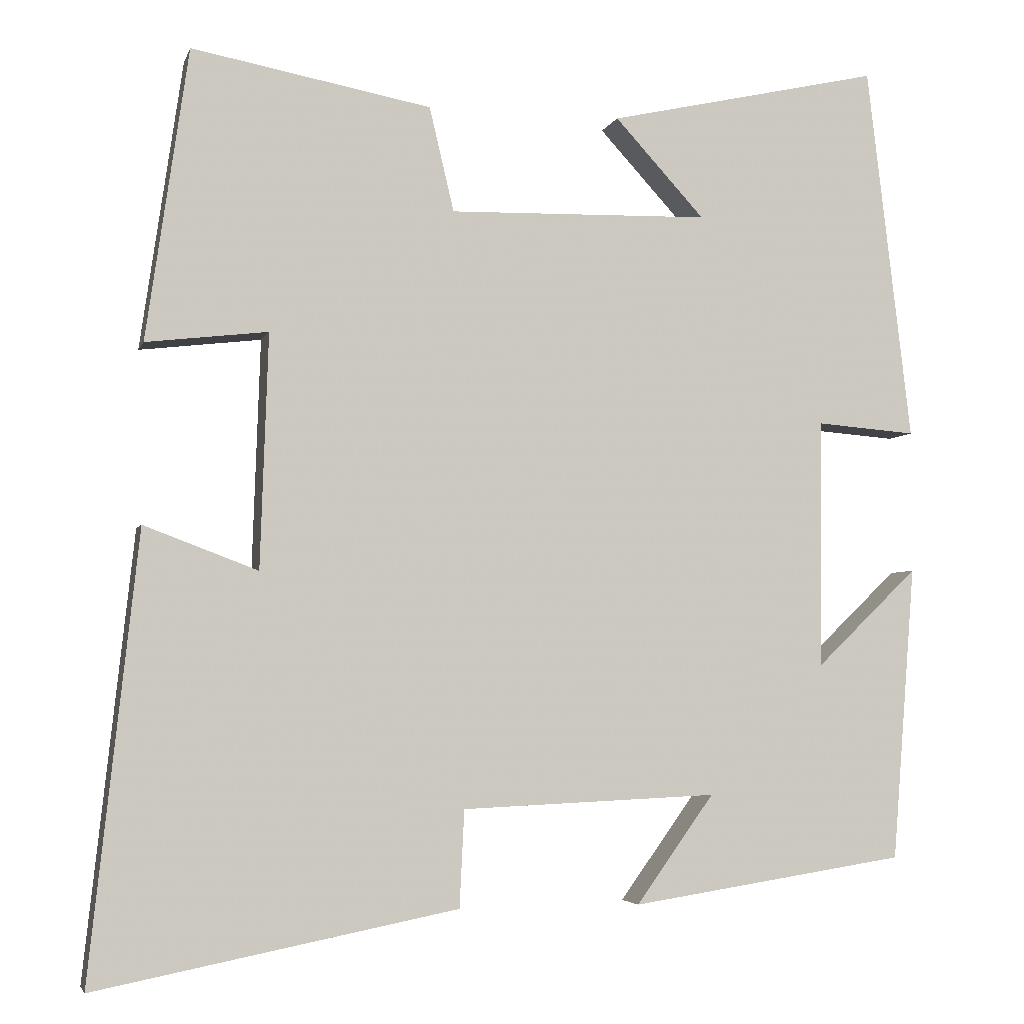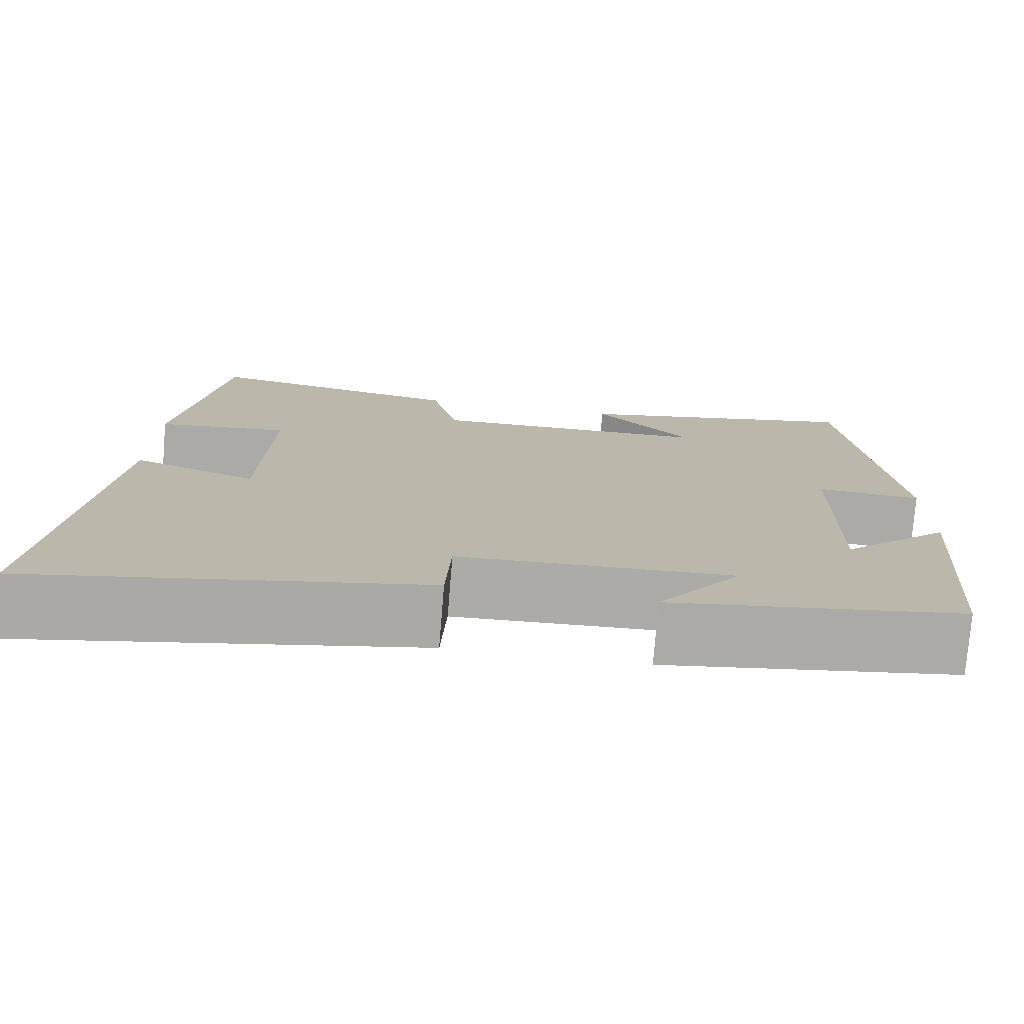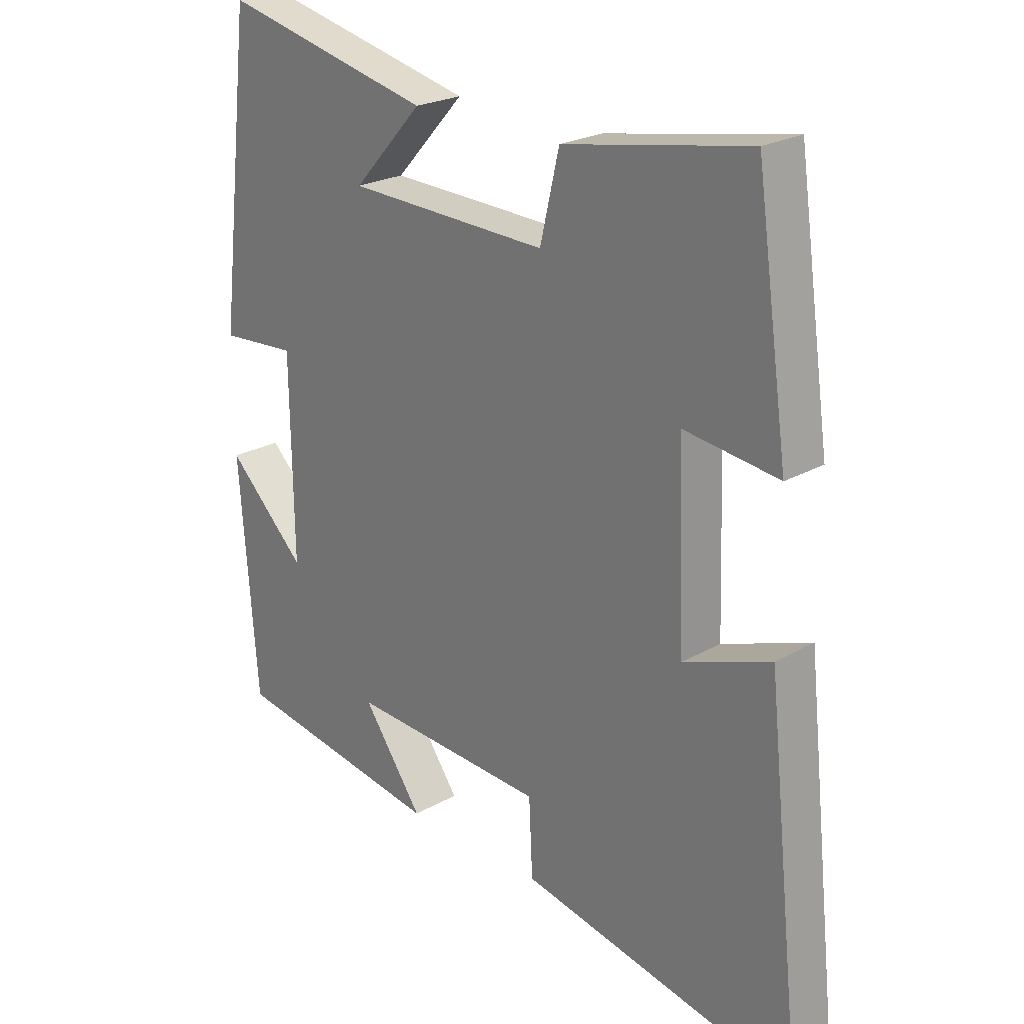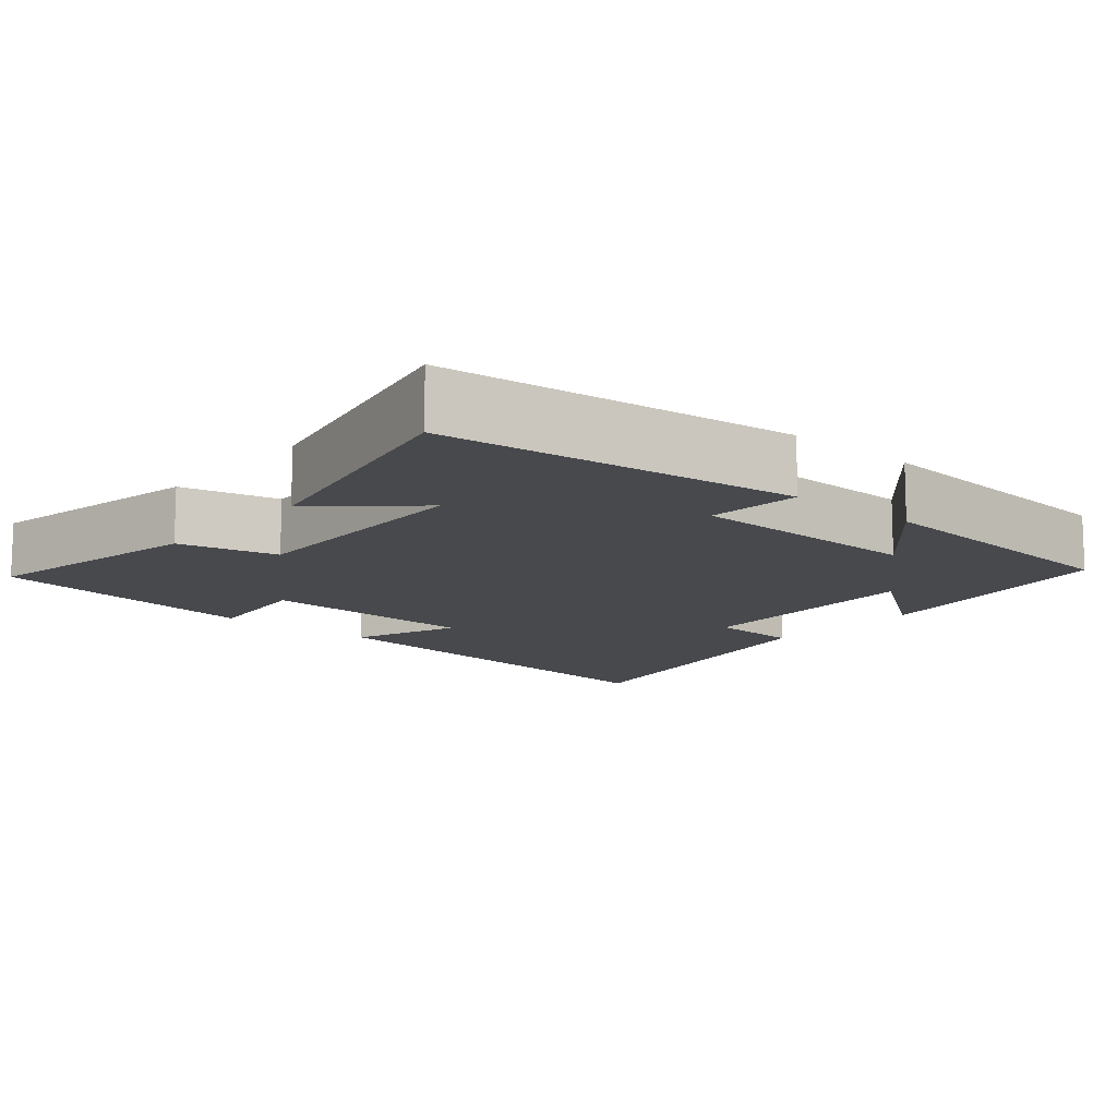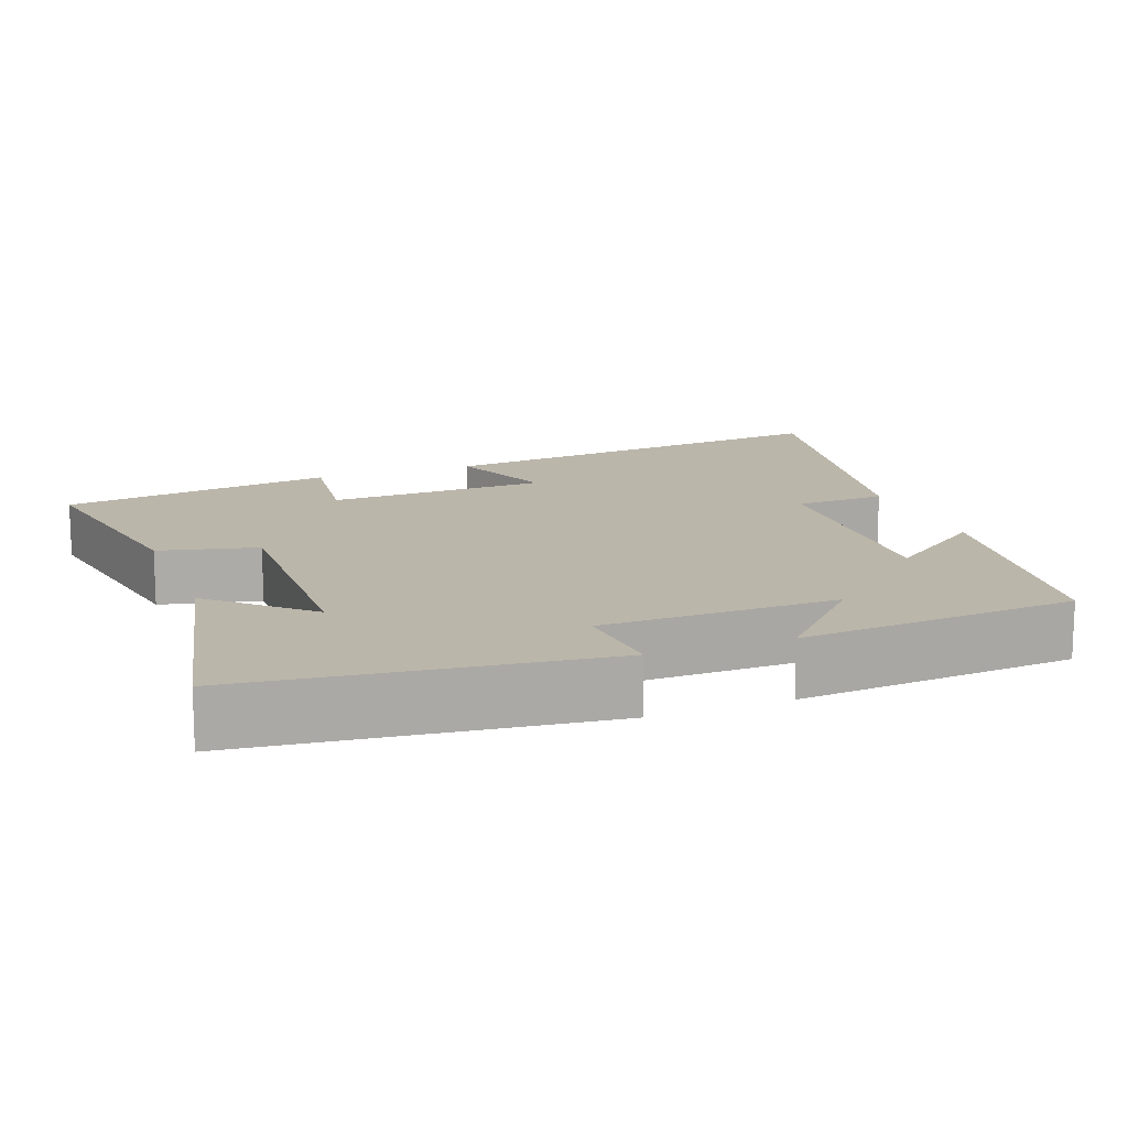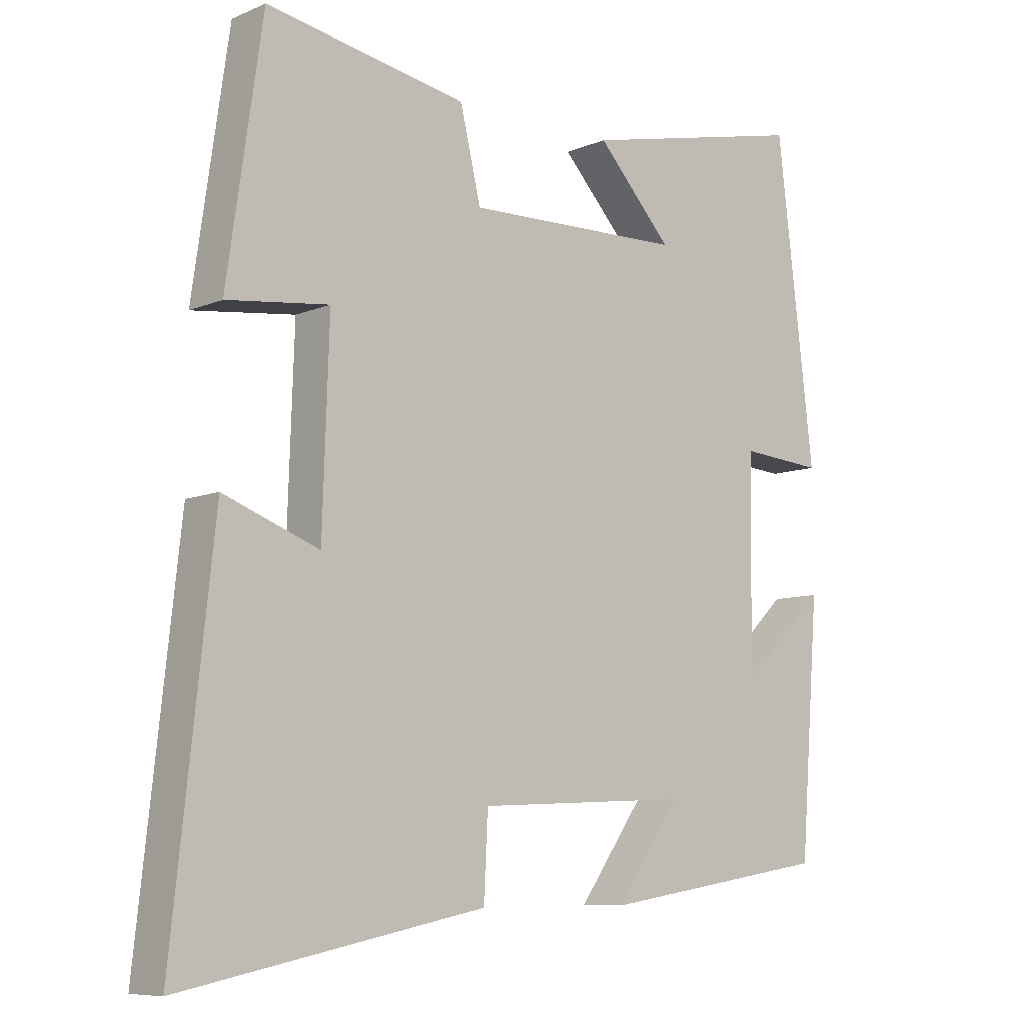
<metadata>
{"format":"obj","ext":"obj","renderer":"f3d","projection":"perspective","resolution":1024,"background":"white","views":[{"elev":-4.1,"azim":-14.1,"up":"+Z"},{"elev":-76.2,"azim":-4.7,"up":"+Z"},{"elev":23.6,"azim":-133.5,"up":"+Z"},{"elev":-12.4,"azim":49.3,"up":"+Y"},{"elev":14.1,"azim":69.3,"up":"+Y"},{"elev":-8.3,"azim":-41.2,"up":"+Z"}]}
</metadata>
<code>
v 0.444 0.07 0.577
v 0.5 0.07 0.104
v 0.375 0.07 0.114
v 0.371 0.07 -0.2
v 0.5 0.07 -0.076
v 0.471 0.07 -0.447
v 0.124 0.07 -0.5
v 0.222 0.07 -0.364
v -0.1 0.07 -0.378
v -0.106 0.07 -0.5
v -0.561 0.07 -0.589
v -0.5 0.07 -0.032
v -0.357 0.07 -0.086
v -0.347 0.07 0.208
v -0.5 0.07 0.19
v -0.447 0.07 0.556
v -0.146 0.07 0.5
v -0.115 0.07 0.369
v 0.213 0.07 0.377
v 0.1 0.07 0.5
v 0.444 0 0.577
v 0.5 0 0.104
v 0.375 0 0.114
v 0.371 0 -0.2
v 0.5 0 -0.076
v 0.471 0 -0.447
v 0.124 0 -0.5
v 0.222 0 -0.364
v -0.1 0 -0.378
v -0.106 0 -0.5
v -0.561 0 -0.589
v -0.5 0 -0.032
v -0.357 0 -0.086
v -0.347 0 0.208
v -0.5 0 0.19
v -0.447 0 0.556
v -0.146 0 0.5
v -0.115 0 0.369
v 0.213 0 0.377
v 0.1 0 0.5
f 19 20 1 2
f 18 19 2 3
f 15 16 17 18
f 14 15 18
f 13 14 18 3
f 10 11 12 13
f 9 10 13
f 8 9 13 3
f 5 6 7 8
f 4 5 8
f 3 4 8
f 22 21 40 39
f 23 22 39 38
f 38 37 36 35
f 38 35 34
f 23 38 34 33
f 33 32 31 30
f 33 30 29
f 23 33 29 28
f 28 27 26 25
f 28 25 24
f 28 24 23
f 1 21 22 2
f 2 22 23 3
f 3 23 24 4
f 4 24 25 5
f 5 25 26 6
f 6 26 27 7
f 7 27 28 8
f 8 28 29 9
f 9 29 30 10
f 10 30 31 11
f 11 31 32 12
f 12 32 33 13
f 13 33 34 14
f 14 34 35 15
f 15 35 36 16
f 16 36 37 17
f 17 37 38 18
f 18 38 39 19
f 19 39 40 20
f 20 40 21 1

</code>
